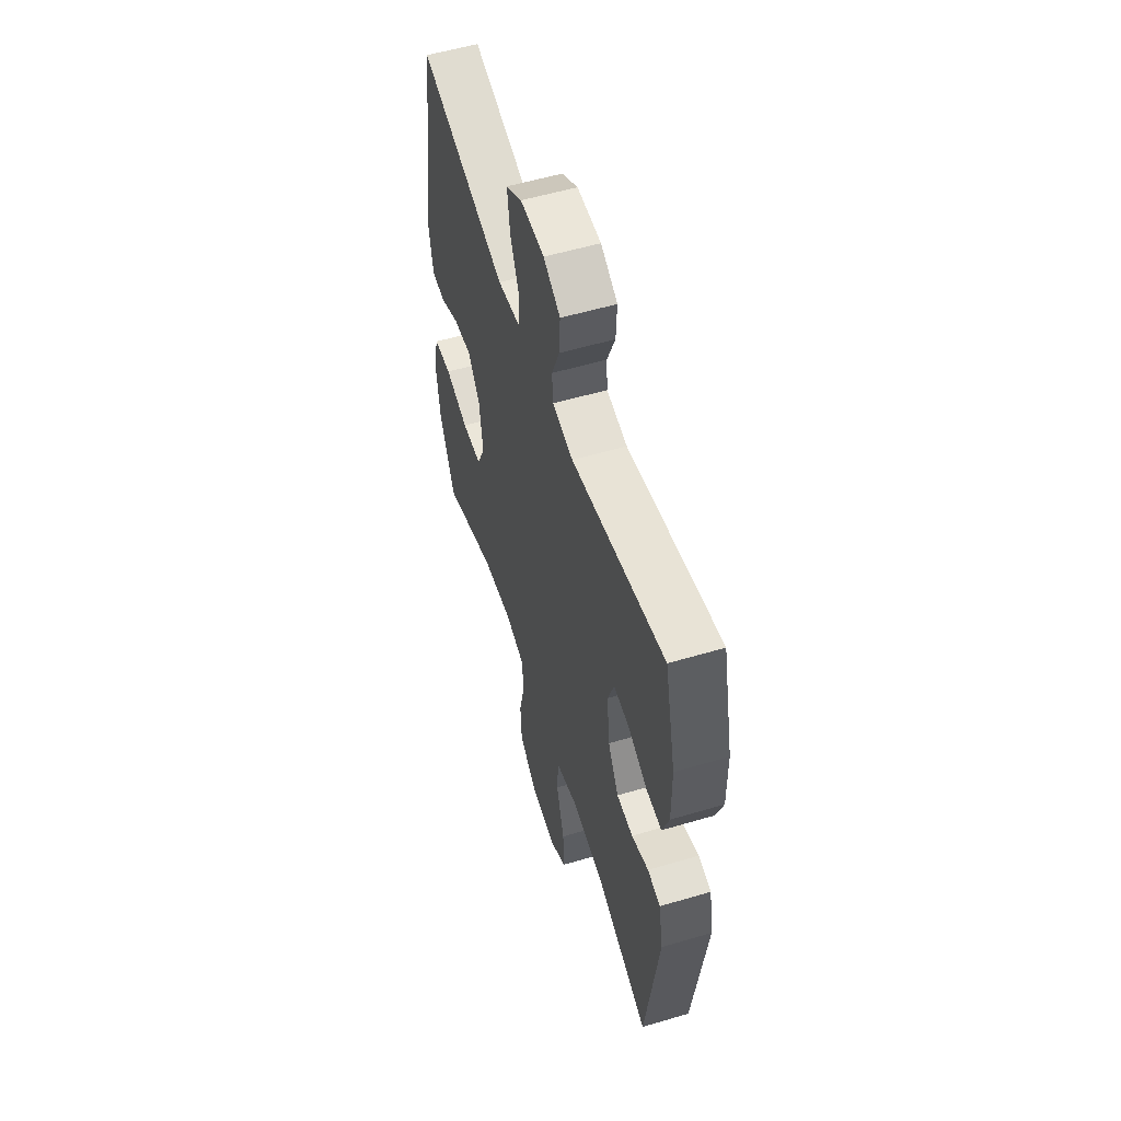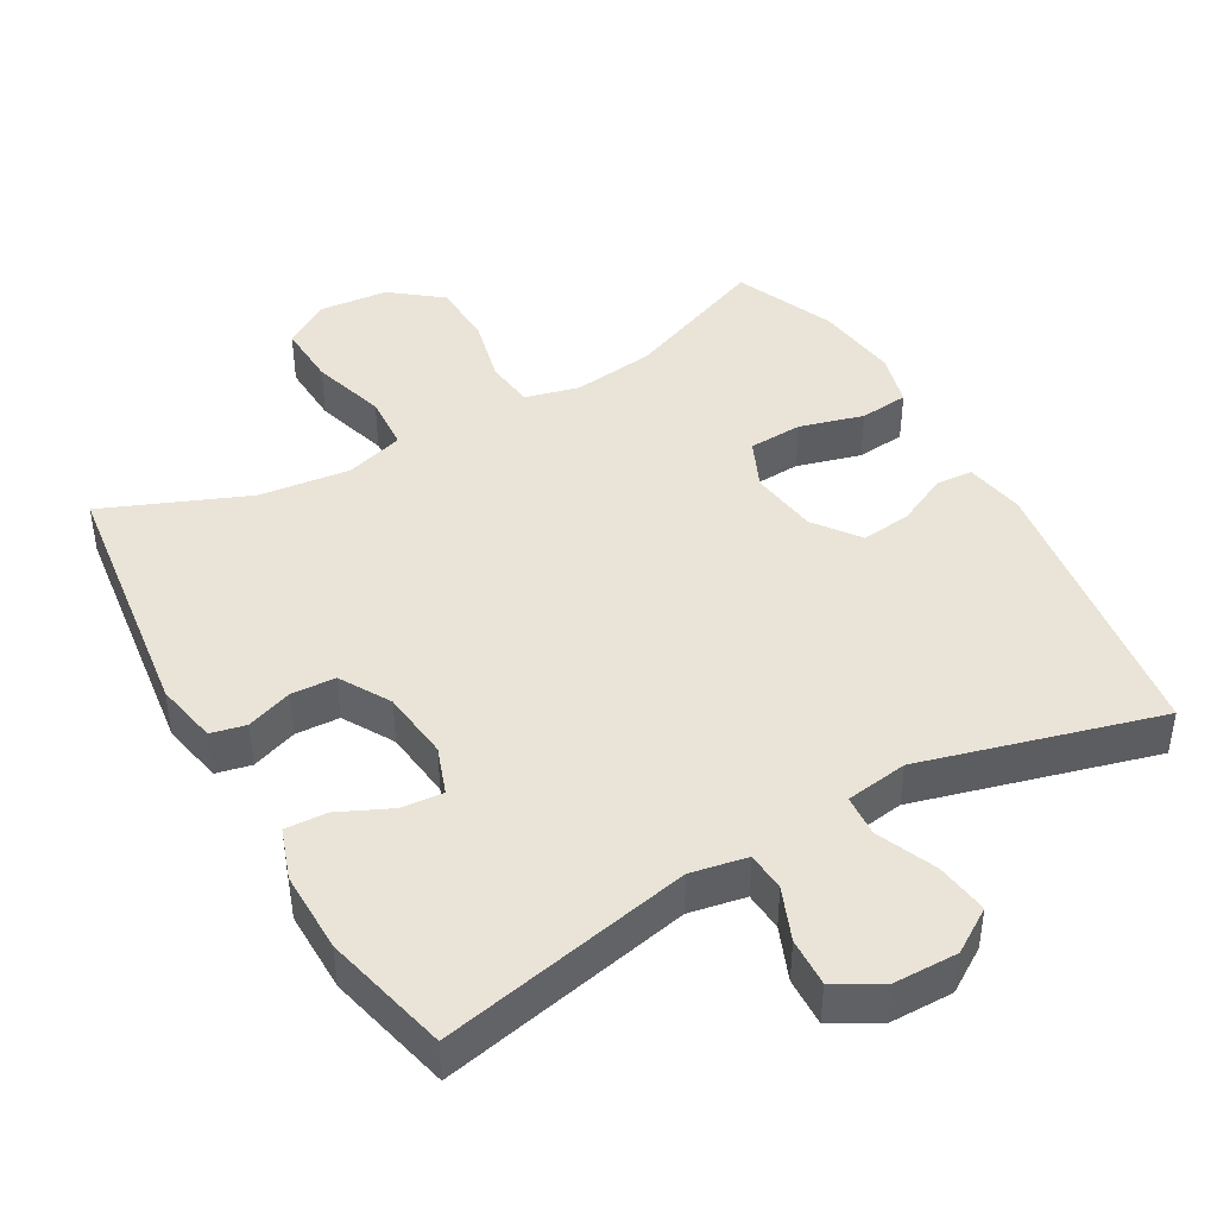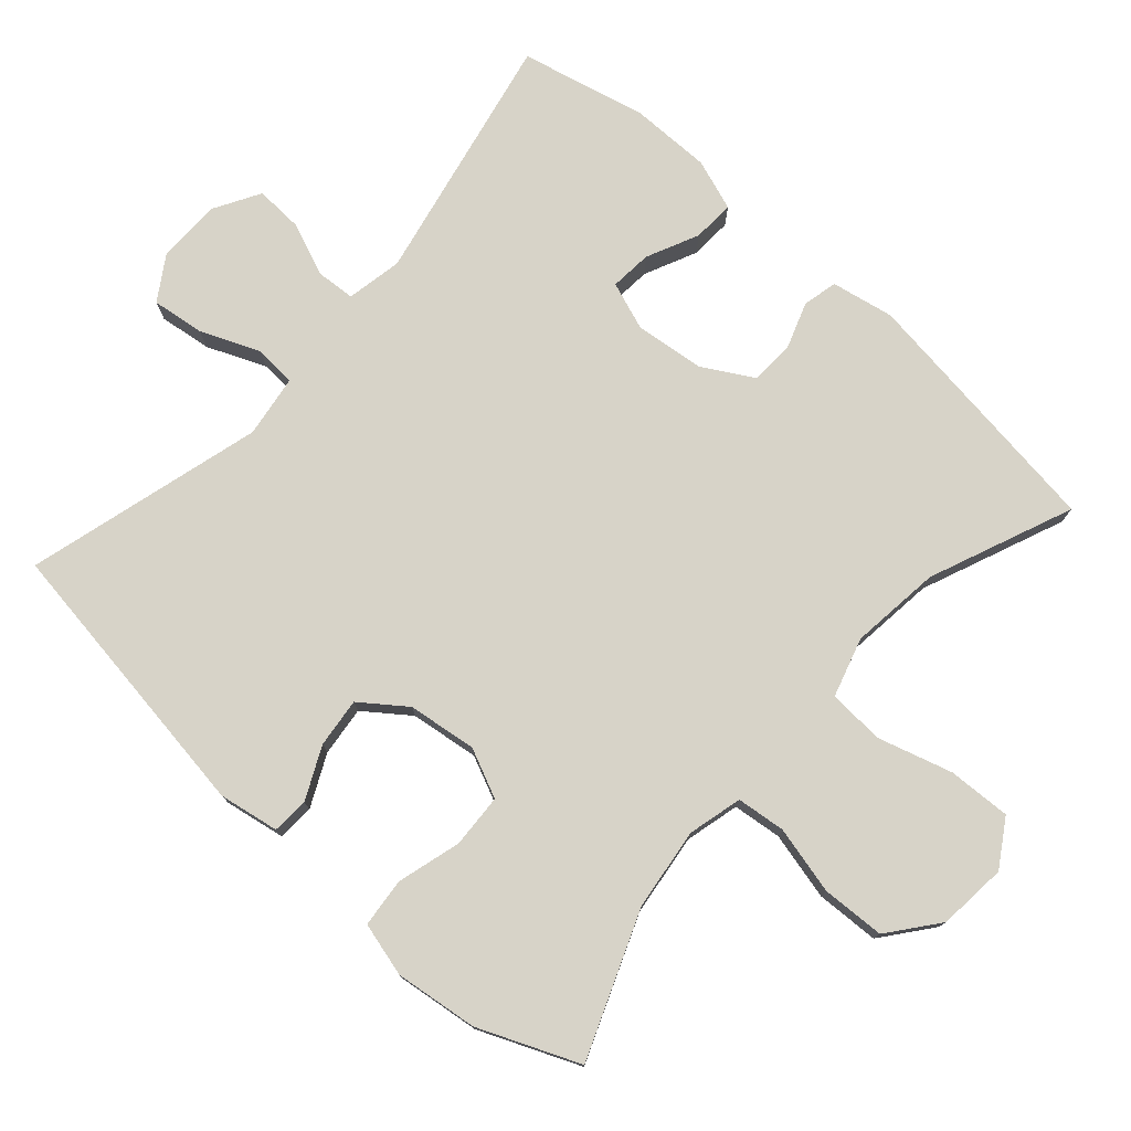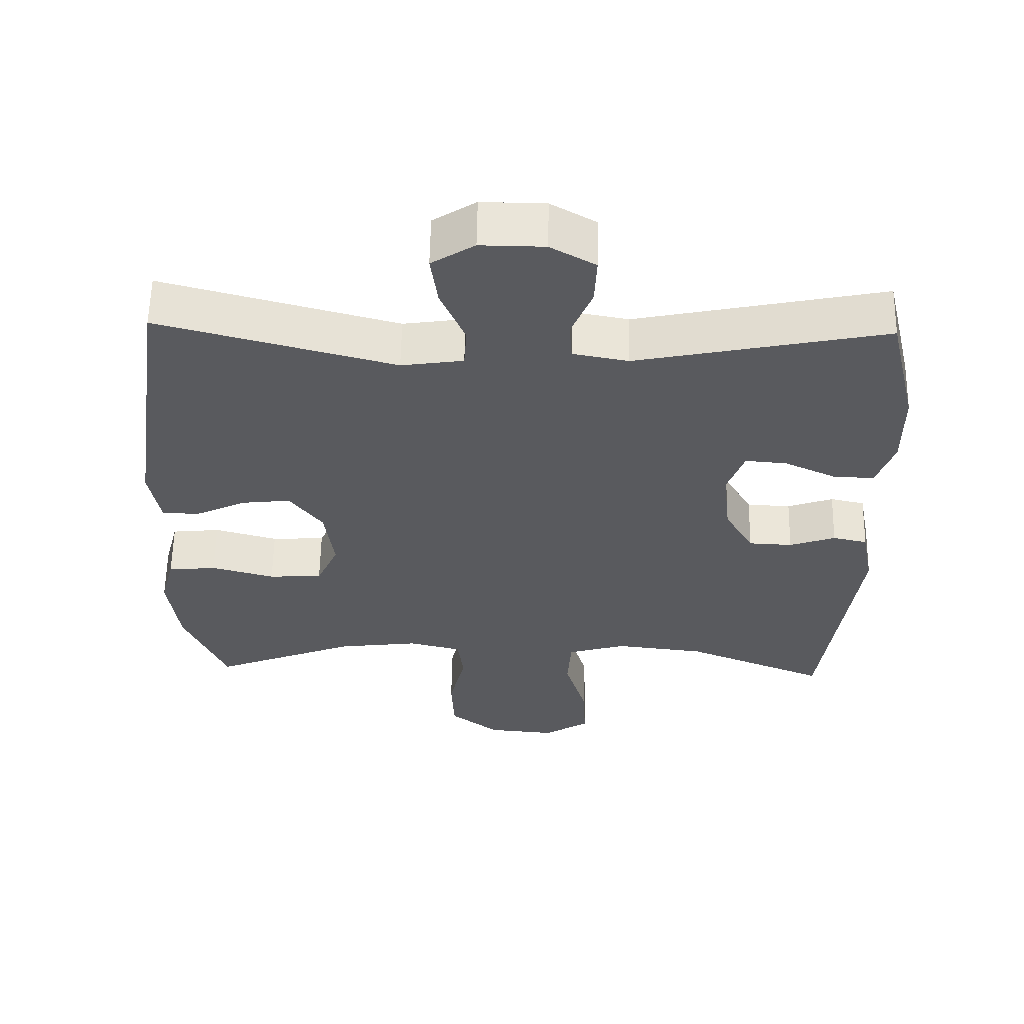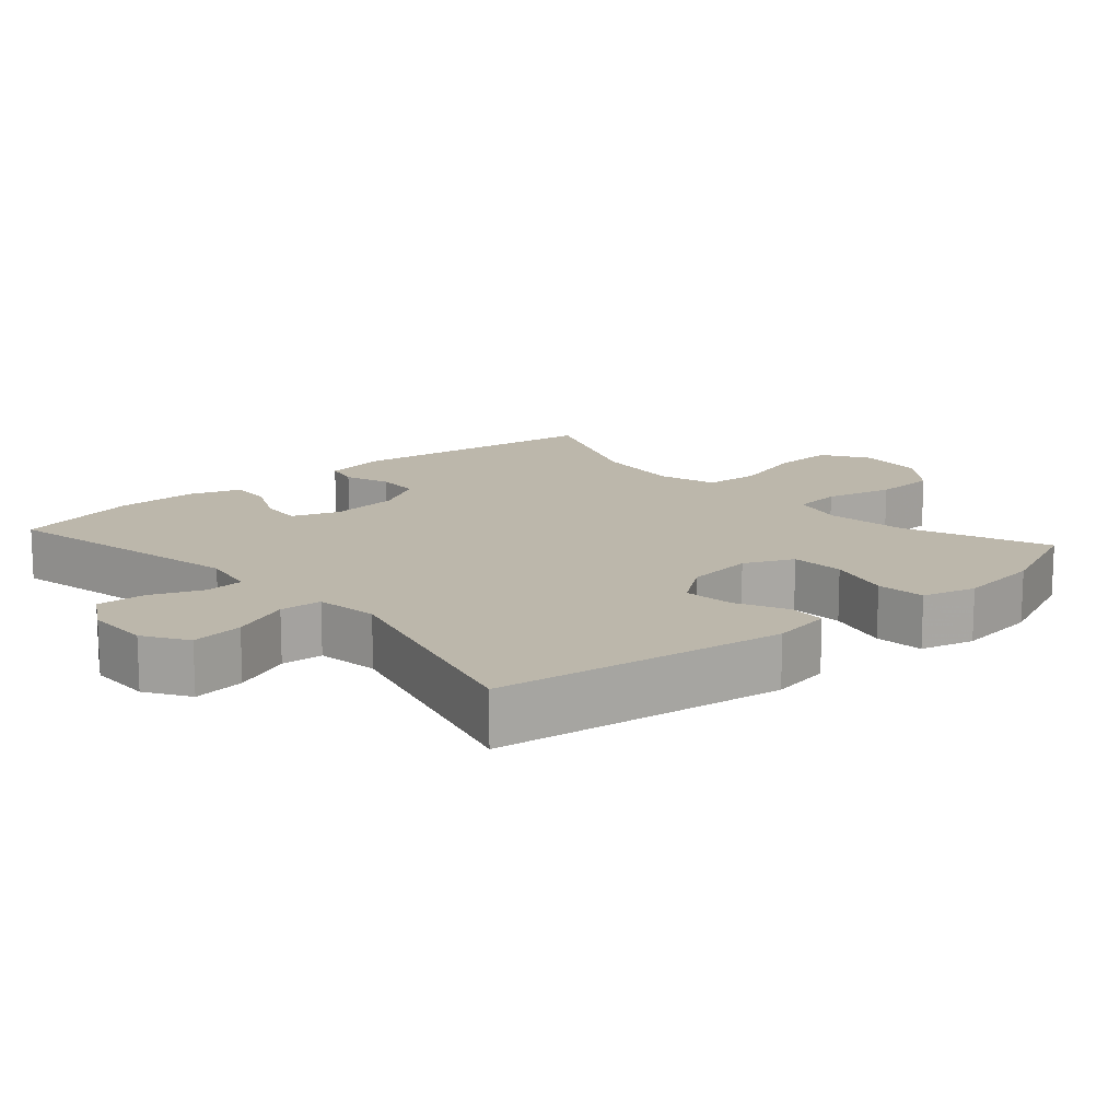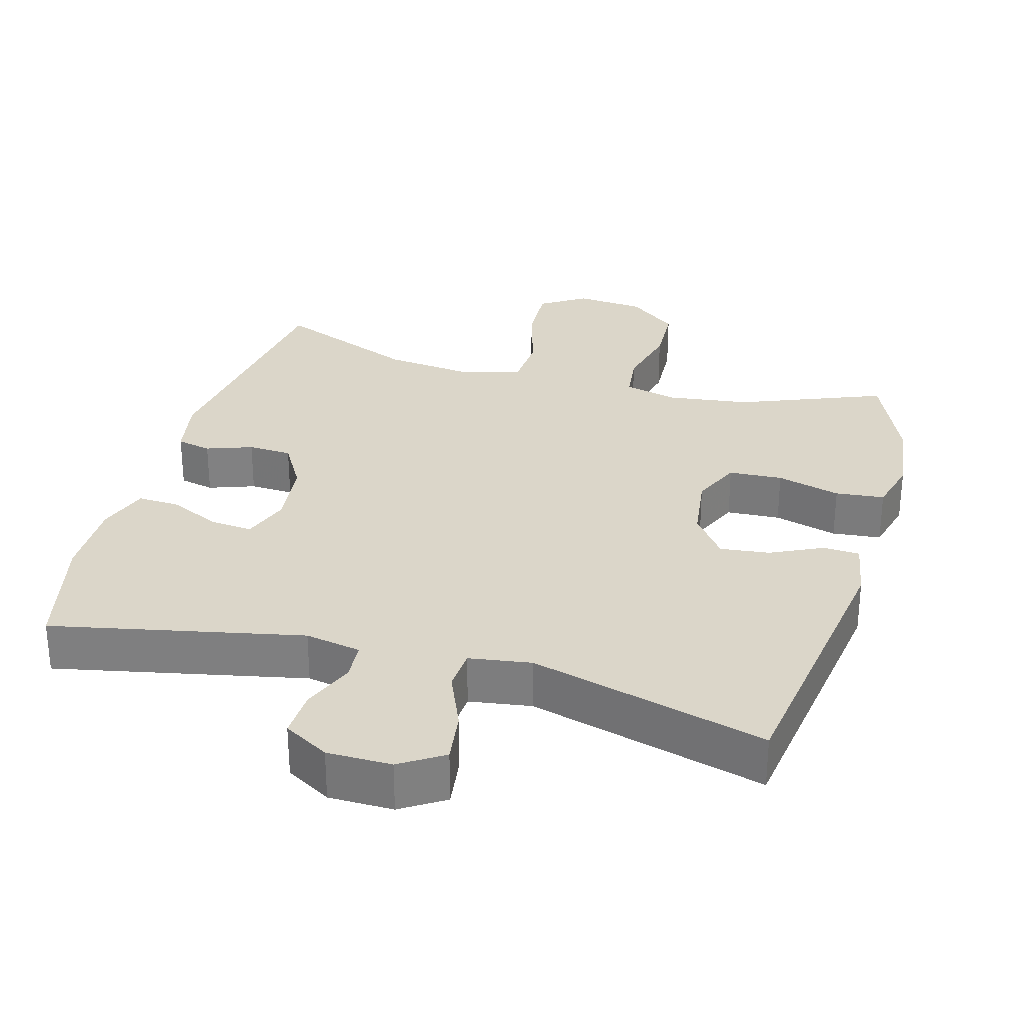
<metadata>
{"format":"obj","ext":"obj","renderer":"f3d","projection":"perspective","resolution":1024,"background":"white","views":[{"elev":55.8,"azim":-107.3,"up":"+Z"},{"elev":43.3,"azim":-29.7,"up":"+Y"},{"elev":76.8,"azim":131.8,"up":"+Y"},{"elev":58.8,"azim":-179.0,"up":"+Z"},{"elev":14.3,"azim":48.7,"up":"+Y"},{"elev":29.8,"azim":15.6,"up":"+Y"}]}
</metadata>
<code>
v 0.5 0.07 0.5
v 0.559 0.07 0.094
v 0.544 0.07 0.009
v 0.492 0.07 0.006
v 0.419 0.07 0.041
v 0.349 0.07 0.049
v 0.302 0.07 -0.014
v 0.289 0.07 -0.111
v 0.32 0.07 -0.18
v 0.396 0.07 -0.184
v 0.486 0.07 -0.159
v 0.555 0.07 -0.166
v 0.575 0.07 -0.242
v 0.56 0.07 -0.359
v 0.5 0.07 -0.5
v 0.296 0.07 -0.419
v 0.18 0.07 -0.404
v 0.104 0.07 -0.423
v 0.096 0.07 -0.492
v 0.119 0.07 -0.588
v 0.115 0.07 -0.677
v 0.045 0.07 -0.732
v -0.052 0.07 -0.741
v -0.117 0.07 -0.7
v -0.113 0.07 -0.611
v -0.082 0.07 -0.506
v -0.087 0.07 -0.427
v -0.17 0.07 -0.402
v -0.298 0.07 -0.417
v -0.5 0.07 -0.5
v -0.548 0.07 -0.136
v -0.531 0.07 -0.048
v -0.482 0.07 -0.037
v -0.417 0.07 -0.06
v -0.355 0.07 -0.057
v -0.314 0.07 0.014
v -0.303 0.07 0.112
v -0.327 0.07 0.179
v -0.386 0.07 0.174
v -0.459 0.07 0.14
v -0.518 0.07 0.137
v -0.543 0.07 0.209
v -0.542 0.07 0.324
v -0.5 0.07 0.5
v -0.147 0.07 0.427
v -0.068 0.07 0.442
v -0.064 0.07 0.497
v -0.094 0.07 0.571
v -0.097 0.07 0.639
v -0.033 0.07 0.676
v 0.058 0.07 0.677
v 0.119 0.07 0.638
v 0.109 0.07 0.564
v 0.074 0.07 0.481
v 0.078 0.07 0.422
v 0.166 0.07 0.409
v 0.5 0 0.5
v 0.559 0 0.094
v 0.544 0 0.009
v 0.492 0 0.006
v 0.419 0 0.041
v 0.349 0 0.049
v 0.302 0 -0.014
v 0.289 0 -0.111
v 0.32 0 -0.18
v 0.396 0 -0.184
v 0.486 0 -0.159
v 0.555 0 -0.166
v 0.575 0 -0.242
v 0.56 0 -0.359
v 0.5 0 -0.5
v 0.296 0 -0.419
v 0.18 0 -0.404
v 0.104 0 -0.423
v 0.096 0 -0.492
v 0.119 0 -0.588
v 0.115 0 -0.677
v 0.045 0 -0.732
v -0.052 0 -0.741
v -0.117 0 -0.7
v -0.113 0 -0.611
v -0.082 0 -0.506
v -0.087 0 -0.427
v -0.17 0 -0.402
v -0.298 0 -0.417
v -0.5 0 -0.5
v -0.548 0 -0.136
v -0.531 0 -0.048
v -0.482 0 -0.037
v -0.417 0 -0.06
v -0.355 0 -0.057
v -0.314 0 0.014
v -0.303 0 0.112
v -0.327 0 0.179
v -0.386 0 0.174
v -0.459 0 0.14
v -0.518 0 0.137
v -0.543 0 0.209
v -0.542 0 0.324
v -0.5 0 0.5
v -0.147 0 0.427
v -0.068 0 0.442
v -0.064 0 0.497
v -0.094 0 0.571
v -0.097 0 0.639
v -0.033 0 0.676
v 0.058 0 0.677
v 0.119 0 0.638
v 0.109 0 0.564
v 0.074 0 0.481
v 0.078 0 0.422
v 0.166 0 0.409
f 52 53 54
f 51 52 54
f 50 51 54
f 49 50 54
f 48 49 54
f 47 48 54
f 46 47 54 55
f 45 46 55 56
f 43 44 45
f 42 43 45
f 41 42 45
f 40 41 45
f 39 40 45
f 38 39 45 56
f 32 33 34
f 31 32 34
f 30 31 34
f 29 30 34
f 28 29 34 35
f 27 28 35 36
f 24 25 26
f 23 24 26
f 22 23 26
f 21 22 26
f 20 21 26
f 19 20 26
f 18 19 26 27
f 27 36 37
f 18 27 37
f 17 18 37
f 14 15 16
f 13 14 16
f 12 13 16
f 11 12 16
f 10 11 16
f 9 10 16 17
f 3 4 5
f 2 3 5
f 1 2 5
f 56 1 5
f 56 5 6
f 38 56 6 7
f 17 37 38
f 9 17 38
f 8 9 38
f 7 8 38
f 110 109 108
f 110 108 107
f 110 107 106
f 110 106 105
f 110 105 104
f 110 104 103
f 111 110 103 102
f 112 111 102 101
f 101 100 99
f 101 99 98
f 101 98 97
f 101 97 96
f 101 96 95
f 112 101 95 94
f 90 89 88
f 90 88 87
f 90 87 86
f 90 86 85
f 91 90 85 84
f 92 91 84 83
f 82 81 80
f 82 80 79
f 82 79 78
f 82 78 77
f 82 77 76
f 82 76 75
f 83 82 75 74
f 93 92 83
f 93 83 74
f 93 74 73
f 72 71 70
f 72 70 69
f 72 69 68
f 72 68 67
f 72 67 66
f 73 72 66 65
f 61 60 59
f 61 59 58
f 61 58 57
f 61 57 112
f 62 61 112
f 63 62 112 94
f 94 93 73
f 94 73 65
f 94 65 64
f 94 64 63
f 1 57 58 2
f 2 58 59 3
f 3 59 60 4
f 4 60 61 5
f 5 61 62 6
f 6 62 63 7
f 7 63 64 8
f 8 64 65 9
f 9 65 66 10
f 10 66 67 11
f 11 67 68 12
f 12 68 69 13
f 13 69 70 14
f 14 70 71 15
f 15 71 72 16
f 16 72 73 17
f 17 73 74 18
f 18 74 75 19
f 19 75 76 20
f 20 76 77 21
f 21 77 78 22
f 22 78 79 23
f 23 79 80 24
f 24 80 81 25
f 25 81 82 26
f 26 82 83 27
f 27 83 84 28
f 28 84 85 29
f 29 85 86 30
f 30 86 87 31
f 31 87 88 32
f 32 88 89 33
f 33 89 90 34
f 34 90 91 35
f 35 91 92 36
f 36 92 93 37
f 37 93 94 38
f 38 94 95 39
f 39 95 96 40
f 40 96 97 41
f 41 97 98 42
f 42 98 99 43
f 43 99 100 44
f 44 100 101 45
f 45 101 102 46
f 46 102 103 47
f 47 103 104 48
f 48 104 105 49
f 49 105 106 50
f 50 106 107 51
f 51 107 108 52
f 52 108 109 53
f 53 109 110 54
f 54 110 111 55
f 55 111 112 56
f 56 112 57 1

</code>
